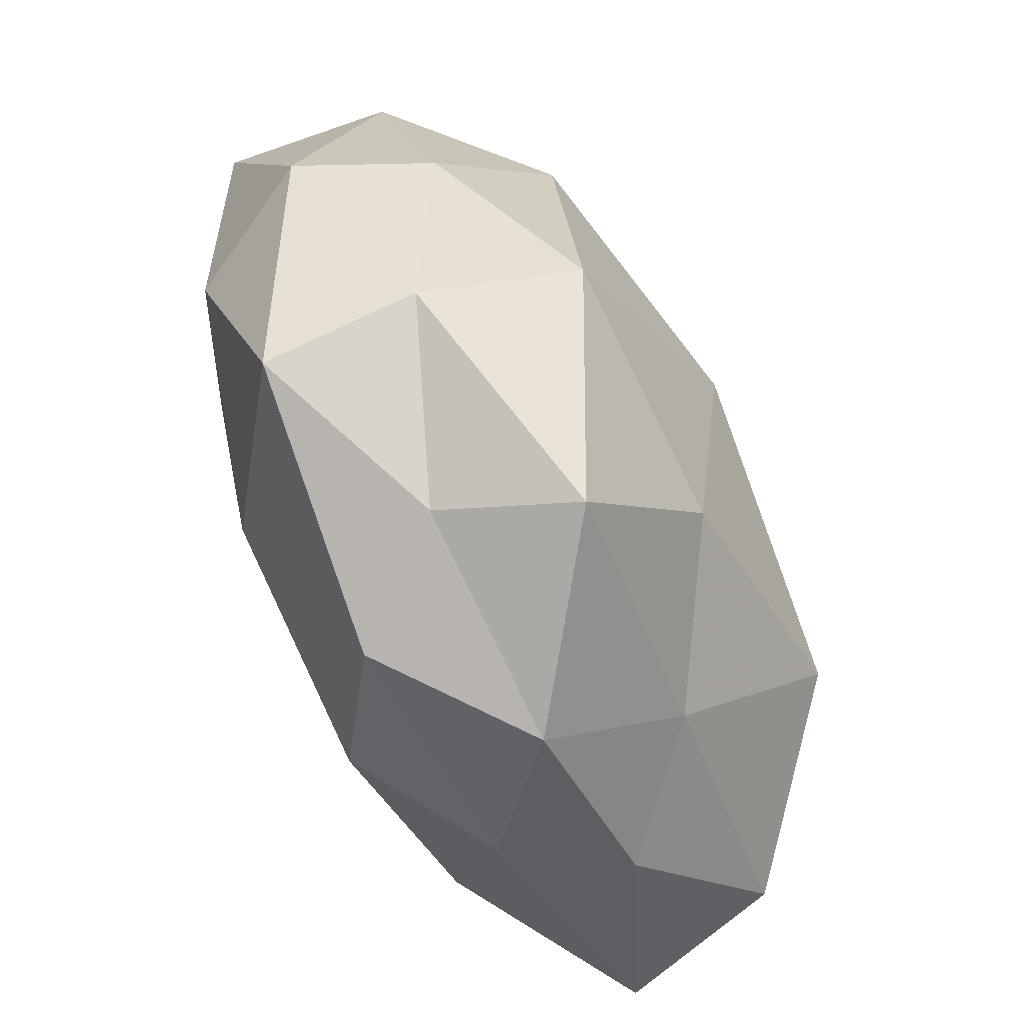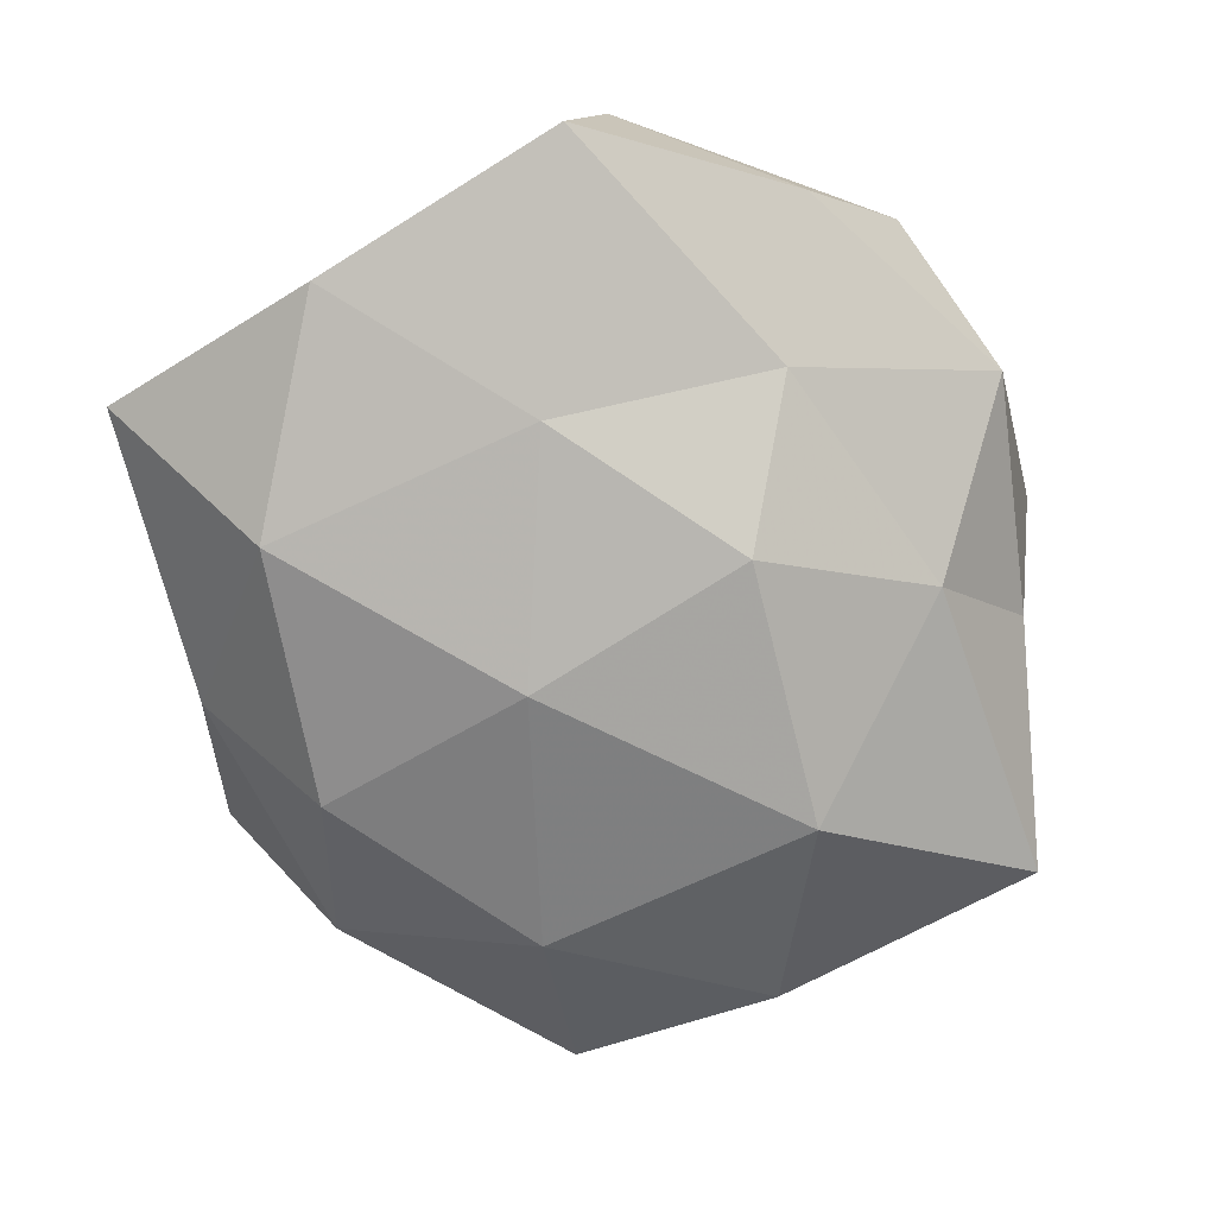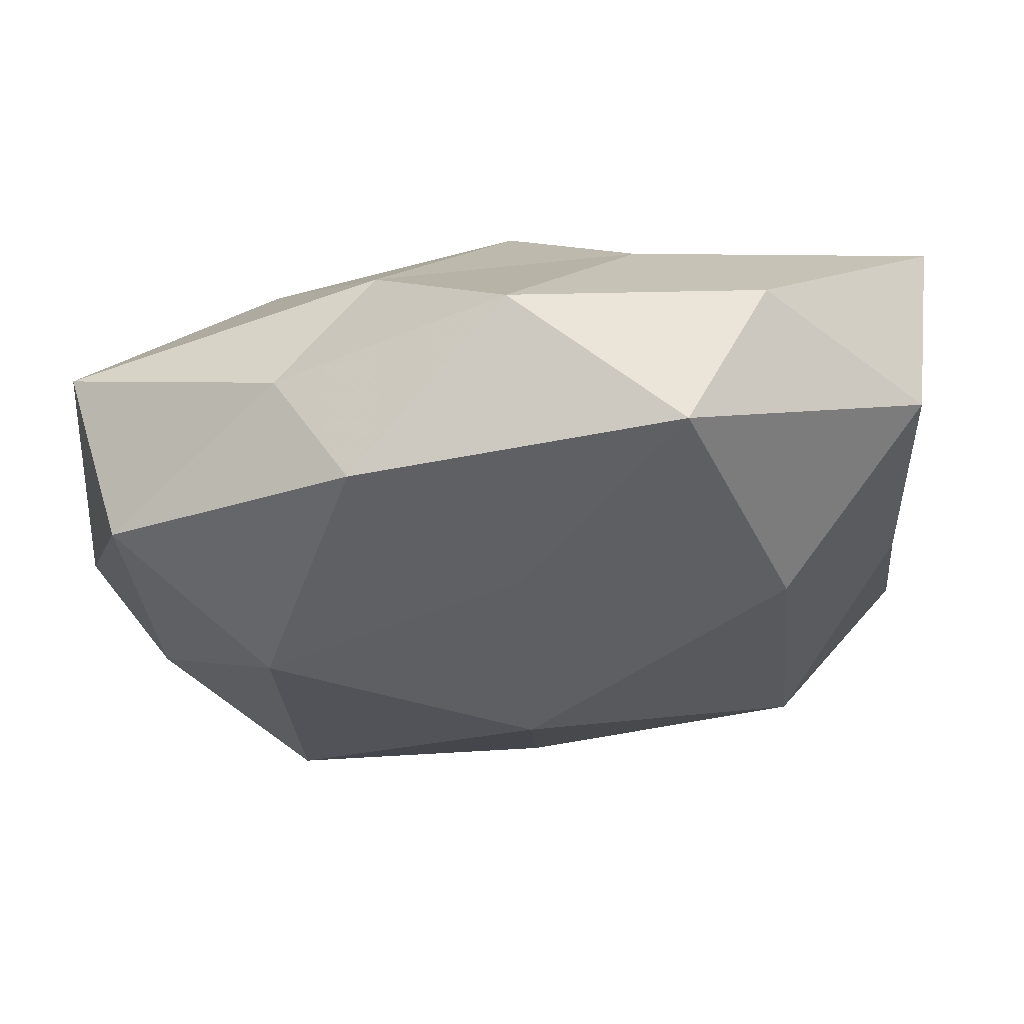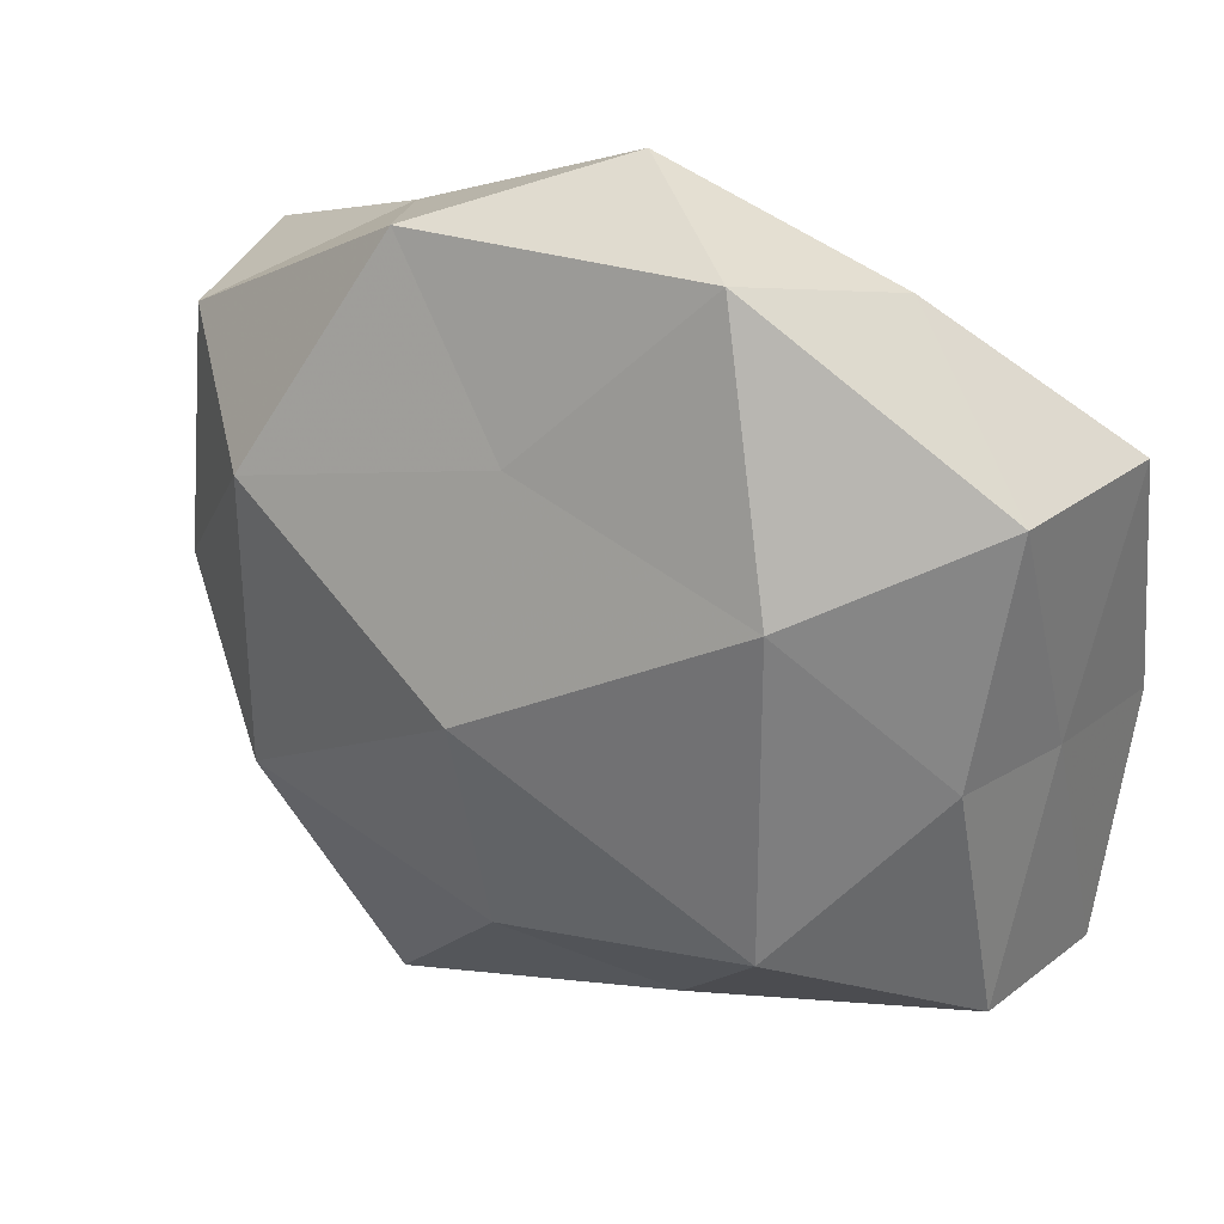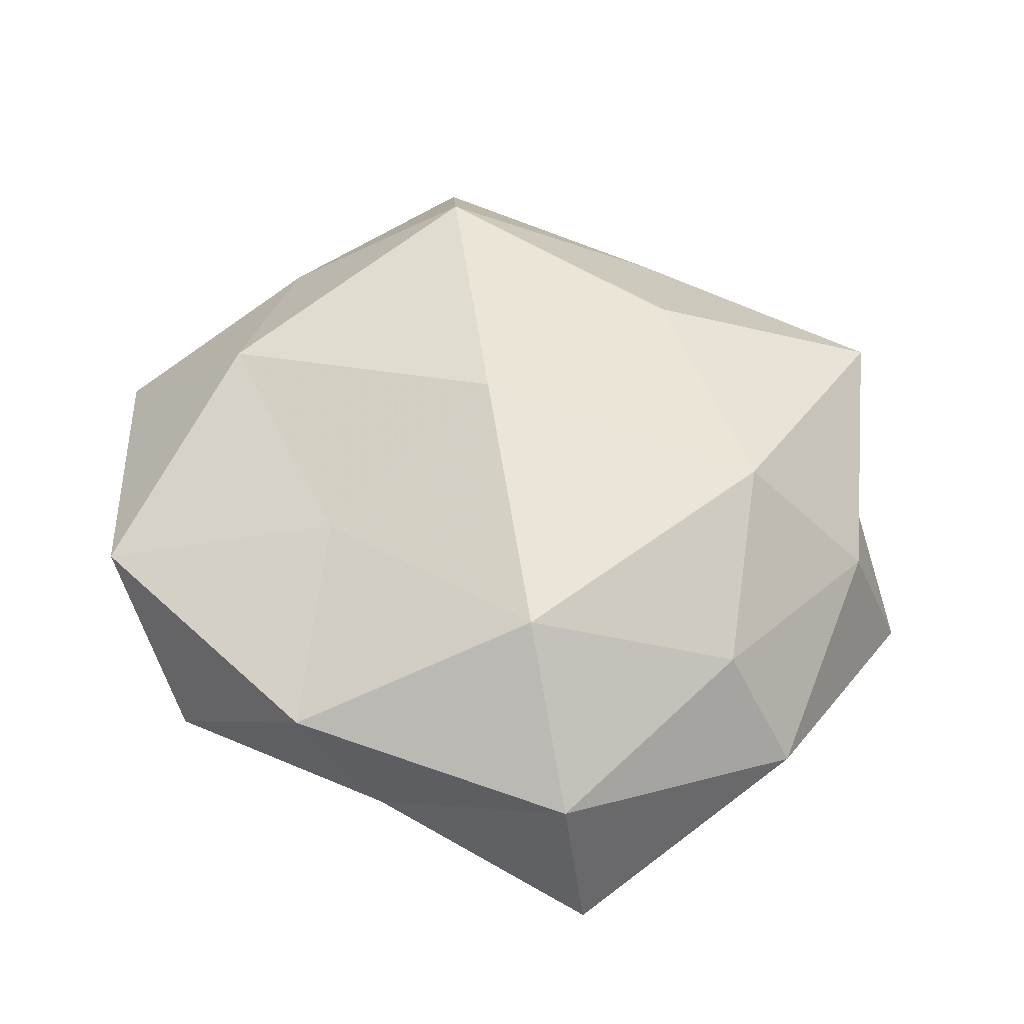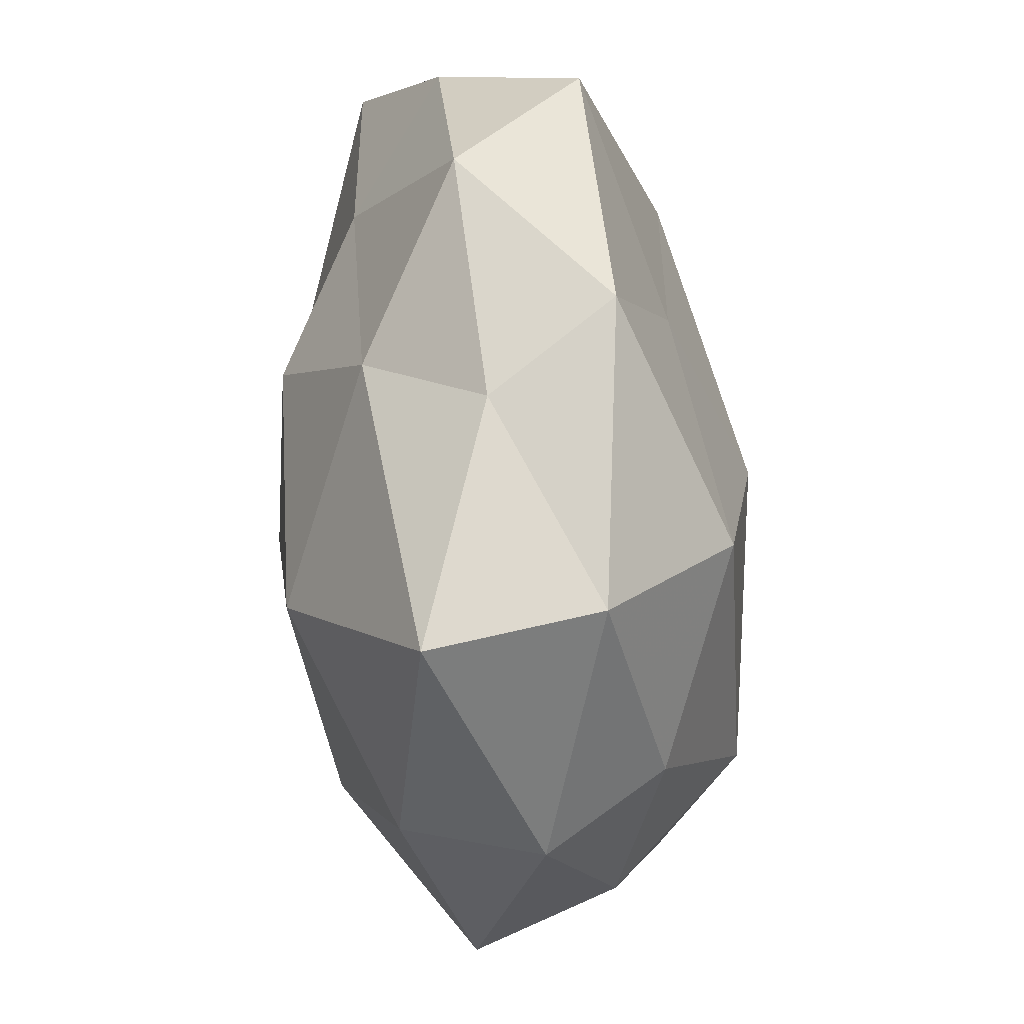
<metadata>
{"format":"obj","ext":"obj","renderer":"f3d","projection":"perspective","resolution":1024,"background":"white","views":[{"elev":-64.7,"azim":-63.5,"up":"+Y"},{"elev":-70.1,"azim":124.4,"up":"+Z"},{"elev":71.2,"azim":-8.7,"up":"+Y"},{"elev":39.4,"azim":29.3,"up":"+Y"},{"elev":47.6,"azim":-126.4,"up":"+Z"},{"elev":41.2,"azim":-96.5,"up":"+Y"}]}
</metadata>
<code>
v -0.03096 -0.01523 0.02444
v -0.0183 -0.04535 0.01781
v -0.04541 -0.0007255 0.01294
v -0.0202 0.04554 0.009857
v 0.01785 -0.04104 -0.01051
v -0.003253 0.02898 0.01881
v -0.003642 0.00515 0.02965
v 0.01536 0.05047 0.01062
v -0.001968 -0.02411 0.0251
v -0.04998 0.02474 -0.01388
v -0.01245 -0.04487 -0.01108
v 0.04838 0.02861 -0.01288
v 0.02891 -0.01304 0.02711
v 0.02701 -0.04032 0.002253
v 0.01492 0.03359 -0.01599
v -0.02678 0.03862 -0.004549
v -0.04032 -0.02626 0.008809
v -0.04253 -0.03269 -0.007953
v -0.02276 -0.04095 0.001948
v 0.04727 0.00153 -0.001003
v 0.04295 0.004321 0.01335
v 0.003731 -0.006574 -0.02779
v 0.002446 0.02045 -0.02576
v 0.05007 -0.001572 -0.01643
v 0.0145 -0.03561 0.01442
v 0.02616 0.02362 0.02249
v 0.04703 -0.02517 0.01073
v 0.001755 -0.05163 0.002992
v 0.004123 -0.0334 -0.02248
v -0.02295 -0.0234 -0.02236
v 0.05029 -0.02949 -0.008189
v -0.01419 0.03409 -0.01701
v -0.04533 -0.006966 -0.01662
v -0.05329 -0.004168 -0.001261
v -0.02615 0.009886 -0.02724
v 0.02587 0.01039 -0.02202
v 0.02689 0.04476 -0.004663
v -0.04728 0.02587 0.005604
v -0.001198 0.05142 -0.005406
v 0.03135 -0.02108 -0.02299
v -0.03217 0.01974 0.02176
v 0.04388 0.03097 0.005823
f 8 4 6
f 2 9 1
f 1 9 7
f 13 7 9
f 2 1 17
f 17 1 3
f 19 2 17
f 19 18 11
f 19 17 18
f 12 20 24
f 2 25 9
f 9 25 13
f 26 6 7
f 8 6 26
f 26 7 13
f 21 26 13
f 13 27 21
f 20 21 27
f 25 27 13
f 25 14 27
f 11 5 28
f 28 5 14
f 19 28 2
f 19 11 28
f 28 25 2
f 28 14 25
f 11 29 5
f 18 30 11
f 11 30 29
f 29 30 22
f 14 5 31
f 24 20 31
f 31 27 14
f 20 27 31
f 16 32 10
f 15 23 32
f 18 33 30
f 17 3 34
f 17 34 18
f 33 34 10
f 18 34 33
f 22 35 23
f 30 35 22
f 32 35 10
f 32 23 35
f 10 35 33
f 30 33 35
f 12 36 15
f 15 36 23
f 23 36 22
f 12 24 36
f 37 12 15
f 4 16 38
f 10 38 16
f 34 3 38
f 34 38 10
f 39 4 8
f 39 16 4
f 15 32 39
f 39 32 16
f 37 39 8
f 37 15 39
f 5 29 40
f 22 40 29
f 5 40 31
f 31 40 24
f 36 40 22
f 36 24 40
f 3 1 41
f 6 4 41
f 1 7 41
f 41 7 6
f 41 38 3
f 4 38 41
f 42 20 12
f 42 21 20
f 8 26 42
f 42 26 21
f 37 8 42
f 37 42 12

</code>
